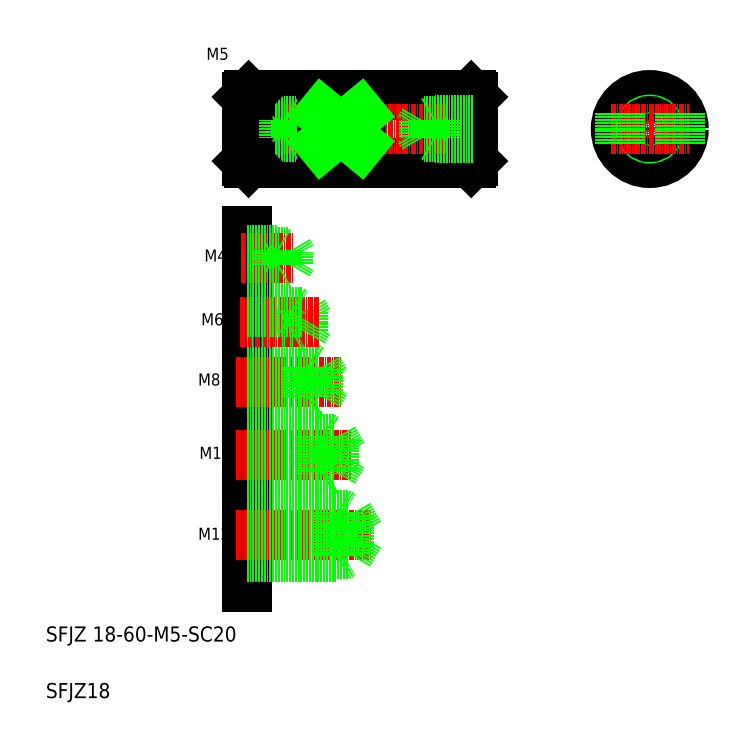
<metadata>
{"format":"dxf","ext":"dxf","renderer":"ezdxf+matplotlib","layout":"modelspace","background":"white","min_lineweight":24,"dpi":150}
</metadata>
<code>
0
SECTION
2
ENTITIES
0
LINE
8
0
10
101.6
20
177.7
30
0
11
160.6
21
177.7
31
0
0
LINE
8
0
10
101.6
20
195.7
30
0
11
160.6
21
195.7
31
0
0
LINE
8
CENTER
10
98.62
20
186.7
30
0
11
163.7
21
186.7
31
0
0
TEXT
8
0
10
47.83
20
50.78
30
0
40
4
1
SFJZ 18-60-M5-SC20
0
TEXT
8
0
10
47.83
20
35.78
30
0
40
4
1
SFJZ18
0
LINE
8
0
10
101.1
20
159.5
30
0
11
101.1
21
65.21
31
0
0
LINE
8
CENTER
10
98.29
20
79.11
30
0
11
134
21
79.11
31
0
0
LINE
8
CENTER
10
98.29
20
100.2
30
0
11
128.7
21
100.2
31
0
0
TEXT
8
0
10
88.19
20
77.76
30
0
40
3.2
1
M12
0
TEXT
8
0
10
88.53
20
99.21
30
0
40
3.2
1
M10
0
LINE
8
0
10
101.1
20
73.99
30
0
11
128.1
21
73.99
31
0
0
LINE
8
0
10
101.1
20
84.24
30
0
11
128.1
21
84.24
31
0
0
LINE
8
0
10
101.1
20
73.11
30
0
11
125.1
21
73.11
31
0
0
LINE
8
0
10
101.1
20
85.11
30
0
11
125.1
21
85.11
31
0
0
LINE
8
0
10
101.1
20
104.5
30
0
11
124.1
21
104.5
31
0
0
LINE
8
0
10
101.1
20
95.97
30
0
11
124.1
21
95.97
31
0
0
LINE
8
0
10
121.1
20
95.22
30
0
11
122.4
21
95.97
31
0
0
LINE
8
0
10
121.1
20
105.2
30
0
11
122.4
21
104.5
31
0
0
LINE
8
0
10
101.1
20
95.22
30
0
11
121.1
21
95.22
31
0
0
LINE
8
0
10
101.1
20
105.2
30
0
11
121.1
21
105.2
31
0
0
LINE
8
0
10
121.1
20
105.2
30
0
11
121.1
21
95.22
31
0
0
LINE
8
0
10
128.1
20
84.24
30
0
11
128.1
21
73.99
31
0
0
LINE
8
0
10
128.1
20
84.24
30
0
11
131
21
79.11
31
0
0
LINE
8
0
10
125.1
20
85.11
30
0
11
125.1
21
73.11
31
0
0
LINE
8
0
10
125.1
20
73.11
30
0
11
126.6
21
73.99
31
0
0
LINE
8
0
10
128.1
20
73.99
30
0
11
131
21
79.11
31
0
0
LINE
8
0
10
125.1
20
85.11
30
0
11
126.6
21
84.24
31
0
0
LINE
8
0
10
124.1
20
104.5
30
0
11
124.1
21
95.97
31
0
0
LINE
8
0
10
124.1
20
95.97
30
0
11
126.5
21
100.2
31
0
0
LINE
8
0
10
124.1
20
104.5
30
0
11
126.5
21
100.2
31
0
0
LINE
8
CENTER
10
98.29
20
119.7
30
0
11
126.2
21
119.7
31
0
0
TEXT
8
0
10
89.01
20
134.6
30
0
40
3.2
1
M6
0
TEXT
8
0
10
88.17
20
118.7
30
0
40
3.2
1
M8
0
TEXT
8
0
10
89.85
20
151.5
30
0
40
3.2
1
M4
0
LINE
8
0
10
113.1
20
138.6
30
0
11
113.1
21
132.6
31
0
0
LINE
8
0
10
116.1
20
138.1
30
0
11
116.1
21
133.1
31
0
0
LINE
8
0
10
116.1
20
138.1
30
0
11
117.5
21
135.6
31
0
0
LINE
8
0
10
120.1
20
123
30
0
11
122
21
119.7
31
0
0
LINE
8
0
10
120.1
20
116.3
30
0
11
122
21
119.7
31
0
0
LINE
8
0
10
117.1
20
123.7
30
0
11
117.1
21
115.7
31
0
0
LINE
8
0
10
117.1
20
123.7
30
0
11
118.2
21
123
31
0
0
LINE
8
0
10
101.1
20
115.7
30
0
11
117.1
21
115.7
31
0
0
LINE
8
0
10
101.1
20
116.3
30
0
11
120.1
21
116.3
31
0
0
LINE
8
0
10
101.1
20
123
30
0
11
120.1
21
123
31
0
0
LINE
8
0
10
120.1
20
123
30
0
11
120.1
21
116.3
31
0
0
LINE
8
0
10
117.1
20
115.7
30
0
11
118.2
21
116.3
31
0
0
LINE
8
0
10
101.1
20
123.7
30
0
11
117.1
21
123.7
31
0
0
LINE
8
0
10
101.1
20
132.6
30
0
11
113.1
21
132.6
31
0
0
LINE
8
0
10
101.1
20
133.1
30
0
11
116.1
21
133.1
31
0
0
LINE
8
CENTER
10
99.3
20
135.6
30
0
11
120.2
21
135.6
31
0
0
LINE
8
0
10
116.1
20
133.1
30
0
11
117.5
21
135.6
31
0
0
LINE
8
0
10
113.1
20
132.6
30
0
11
113.9
21
133.1
31
0
0
LINE
8
0
10
101.1
20
138.6
30
0
11
113.1
21
138.6
31
0
0
LINE
8
0
10
101.1
20
138.1
30
0
11
116.1
21
138.1
31
0
0
LINE
8
0
10
101.1
20
154.2
30
0
11
112.1
21
154.2
31
0
0
LINE
8
0
10
101.1
20
150.9
30
0
11
112.1
21
150.9
31
0
0
LINE
8
CENTER
10
99.52
20
152.5
30
0
11
113.5
21
152.5
31
0
0
LINE
8
0
10
101.1
20
150.5
30
0
11
109.1
21
150.5
31
0
0
LINE
8
0
10
101.1
20
154.5
30
0
11
109.1
21
154.5
31
0
0
LINE
8
0
10
109.1
20
150.5
30
0
11
109.1
21
154.5
31
0
0
LINE
8
0
10
109.1
20
150.5
30
0
11
109.7
21
150.9
31
0
0
LINE
8
0
10
109.1
20
154.5
30
0
11
109.7
21
154.2
31
0
0
LINE
8
0
10
113.1
20
138.6
30
0
11
113.9
21
138.1
31
0
0
LINE
8
0
10
112.1
20
150.9
30
0
11
112.1
21
154.2
31
0
0
LINE
8
0
10
112.1
20
150.9
30
0
11
113
21
152.5
31
0
0
LINE
8
0
10
112.1
20
154.2
30
0
11
113
21
152.5
31
0
0
LINE
8
0
10
101.1
20
184.2
30
0
11
111.1
21
184.2
31
0
0
LINE
8
0
10
101.1
20
189.2
30
0
11
111.1
21
189.2
31
0
0
LINE
8
0
10
101.1
20
188.8
30
0
11
114.1
21
188.8
31
0
0
LINE
8
0
10
101.1
20
184.6
30
0
11
114.1
21
184.6
31
0
0
LINE
8
0
10
101.1
20
195.2
30
0
11
101.1
21
178.2
31
0
0
LINE
8
0
10
101.6
20
195.7
30
0
11
101.6
21
177.7
31
0
0
LINE
8
0
10
101.1
20
178.2
30
0
11
101.6
21
177.7
31
0
0
LINE
8
0
10
101.1
20
195.2
30
0
11
101.6
21
195.7
31
0
0
TEXT
8
0
10
90.38
20
205
30
0
40
3.2
1
M5
0
LINE
8
0
10
111.1
20
189.2
30
0
11
111.1
21
184.2
31
0
0
LINE
8
0
10
114.1
20
188.8
30
0
11
114.1
21
184.6
31
0
0
LINE
8
0
10
114.1
20
188.8
30
0
11
115.3
21
186.7
31
0
0
LINE
8
0
10
111.1
20
184.2
30
0
11
111.7
21
184.5
31
0
0
LINE
8
0
10
114.1
20
184.6
30
0
11
115.3
21
186.7
31
0
0
LINE
8
0
10
111.1
20
189.2
30
0
11
111.7
21
188.8
31
0
0
LINE
8
0
10
161.1
20
195.2
30
0
11
161.1
21
178.2
31
0
0
LINE
8
0
10
160.6
20
195.7
30
0
11
160.6
21
177.7
31
0
0
LINE
8
0
10
160.6
20
177.7
30
0
11
161.1
21
178.2
31
0
0
LINE
8
0
10
160.6
20
195.7
30
0
11
161.1
21
195.2
31
0
0
LINE
8
CENTER
10
207.9
20
197.1
30
0
11
207.9
21
176.3
31
0
0
CIRCLE
8
0
10
207.9
20
186.7
30
0
40
9
0
CIRCLE
8
0
10
207.9
20
186.7
30
0
40
2.5
0
CIRCLE
8
0
10
207.9
20
186.7
30
0
40
2.1
0
LINE
8
CENTER
10
197.7
20
186.7
30
0
11
218.4
21
186.7
31
0
0
LINE
8
0
10
199.9
20
190.8
30
0
11
199.9
21
182.5
31
0
0
LINE
8
0
10
215.9
20
190.8
30
0
11
215.9
21
182.5
31
0
0
LINE
8
0
10
121.1
20
190.8
30
0
11
121.1
21
182.5
31
0
0
LINE
8
0
10
131.1
20
190.8
30
0
11
131.1
21
182.5
31
0
0
LINE
8
0
10
131.1
20
182.5
30
0
11
121.1
21
182.5
31
0
0
LINE
8
0
10
131.1
20
190.8
30
0
11
121.1
21
190.8
31
0
0
LINE
8
0
10
121.1
20
182.5
30
0
11
131.1
21
190.8
31
0
0
LINE
8
0
10
131.1
20
182.5
30
0
11
121.1
21
190.8
31
0
0
LINE
8
0
10
161.1
20
184.6
30
0
11
148.1
21
184.6
31
0
0
LINE
8
0
10
161.1
20
188.8
30
0
11
148.1
21
188.8
31
0
0
LINE
8
0
10
161.1
20
189.2
30
0
11
151.1
21
189.2
31
0
0
LINE
8
0
10
161.1
20
184.2
30
0
11
151.1
21
184.2
31
0
0
LINE
8
0
10
148.1
20
188.8
30
0
11
146.9
21
186.7
31
0
0
LINE
8
0
10
148.1
20
188.8
30
0
11
148.1
21
184.6
31
0
0
LINE
8
0
10
151.1
20
189.2
30
0
11
151.1
21
184.2
31
0
0
LINE
8
0
10
151.1
20
184.2
30
0
11
150.5
21
184.5
31
0
0
LINE
8
0
10
148.1
20
184.6
30
0
11
146.9
21
186.7
31
0
0
LINE
8
0
10
151.1
20
189.2
30
0
11
150.5
21
188.8
31
0
0
ENDSEC
0
EOF

</code>
